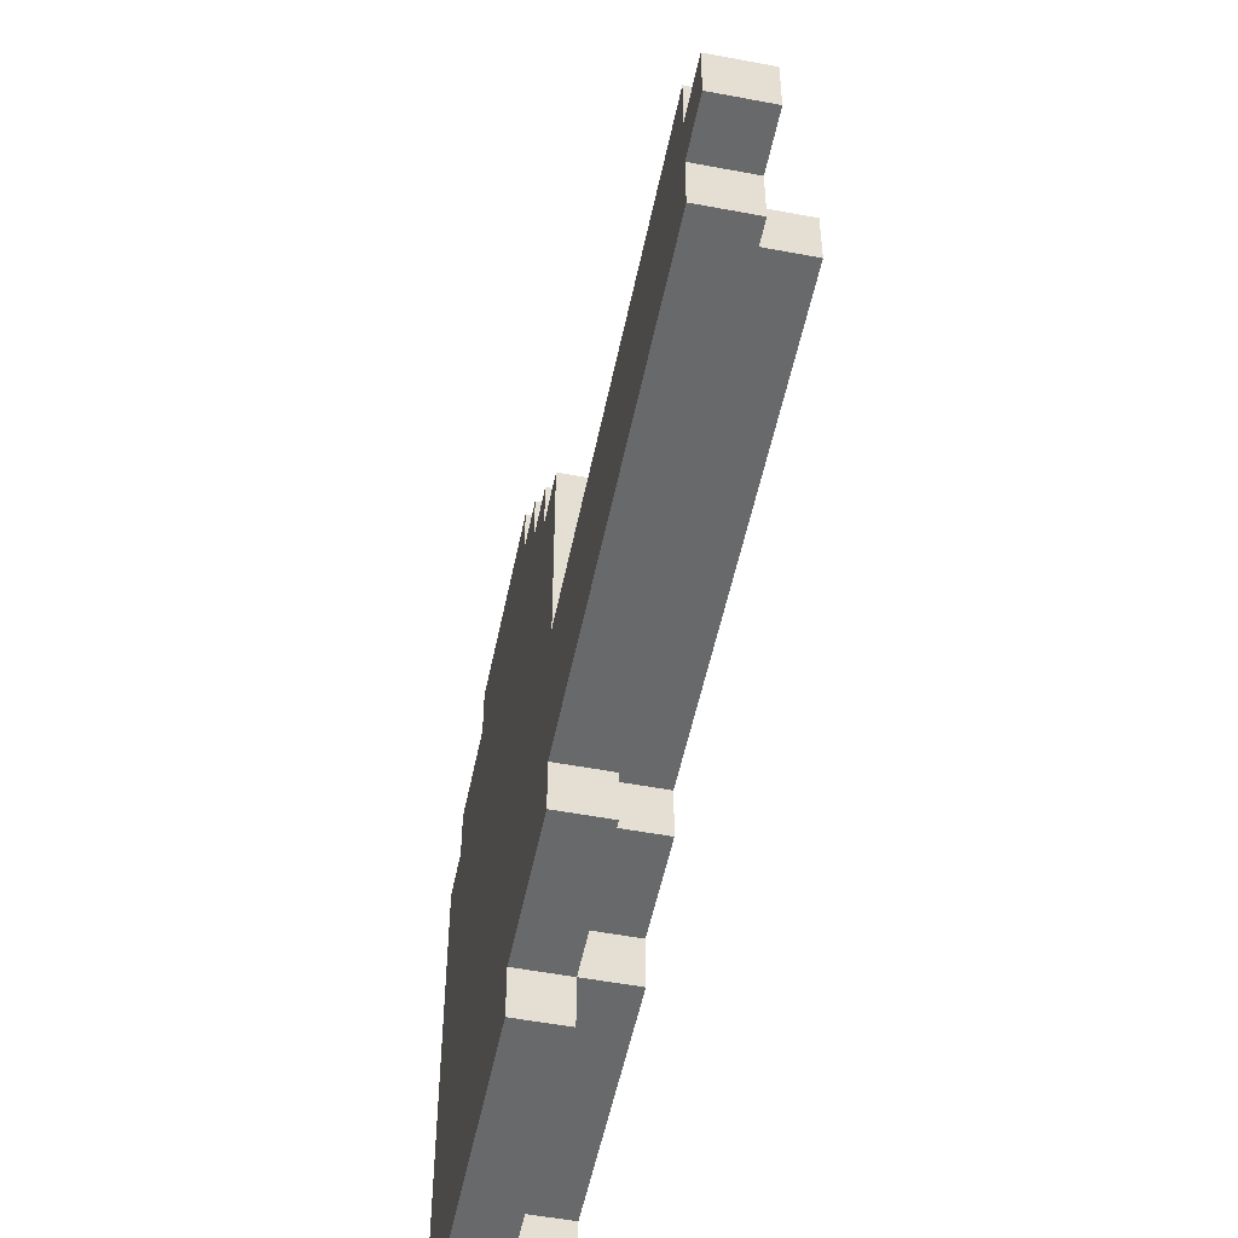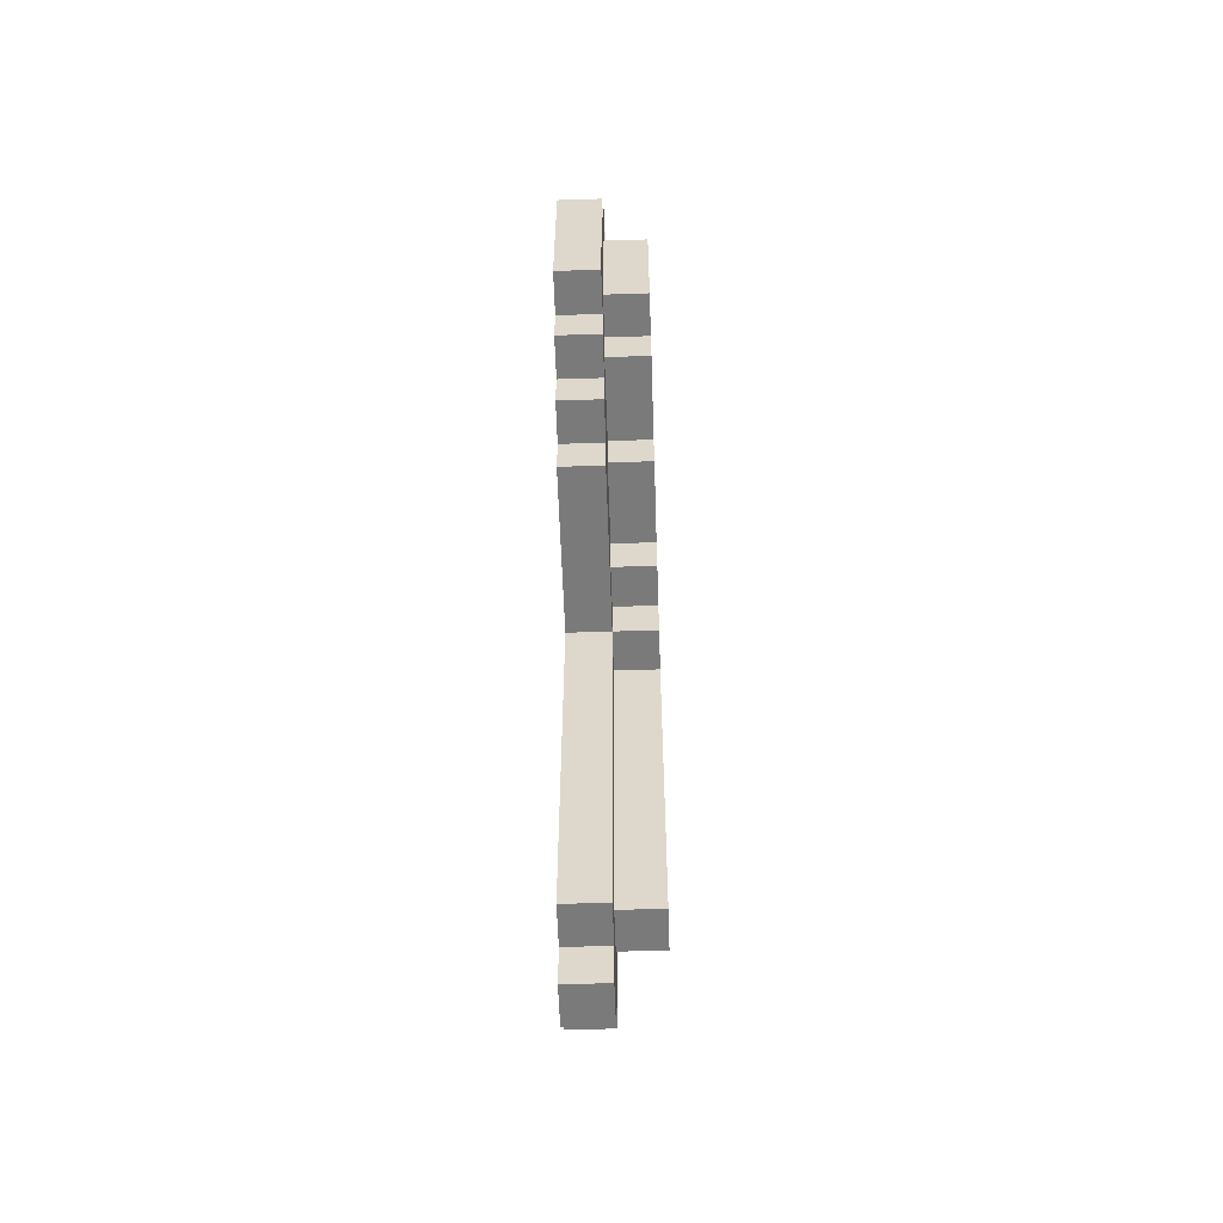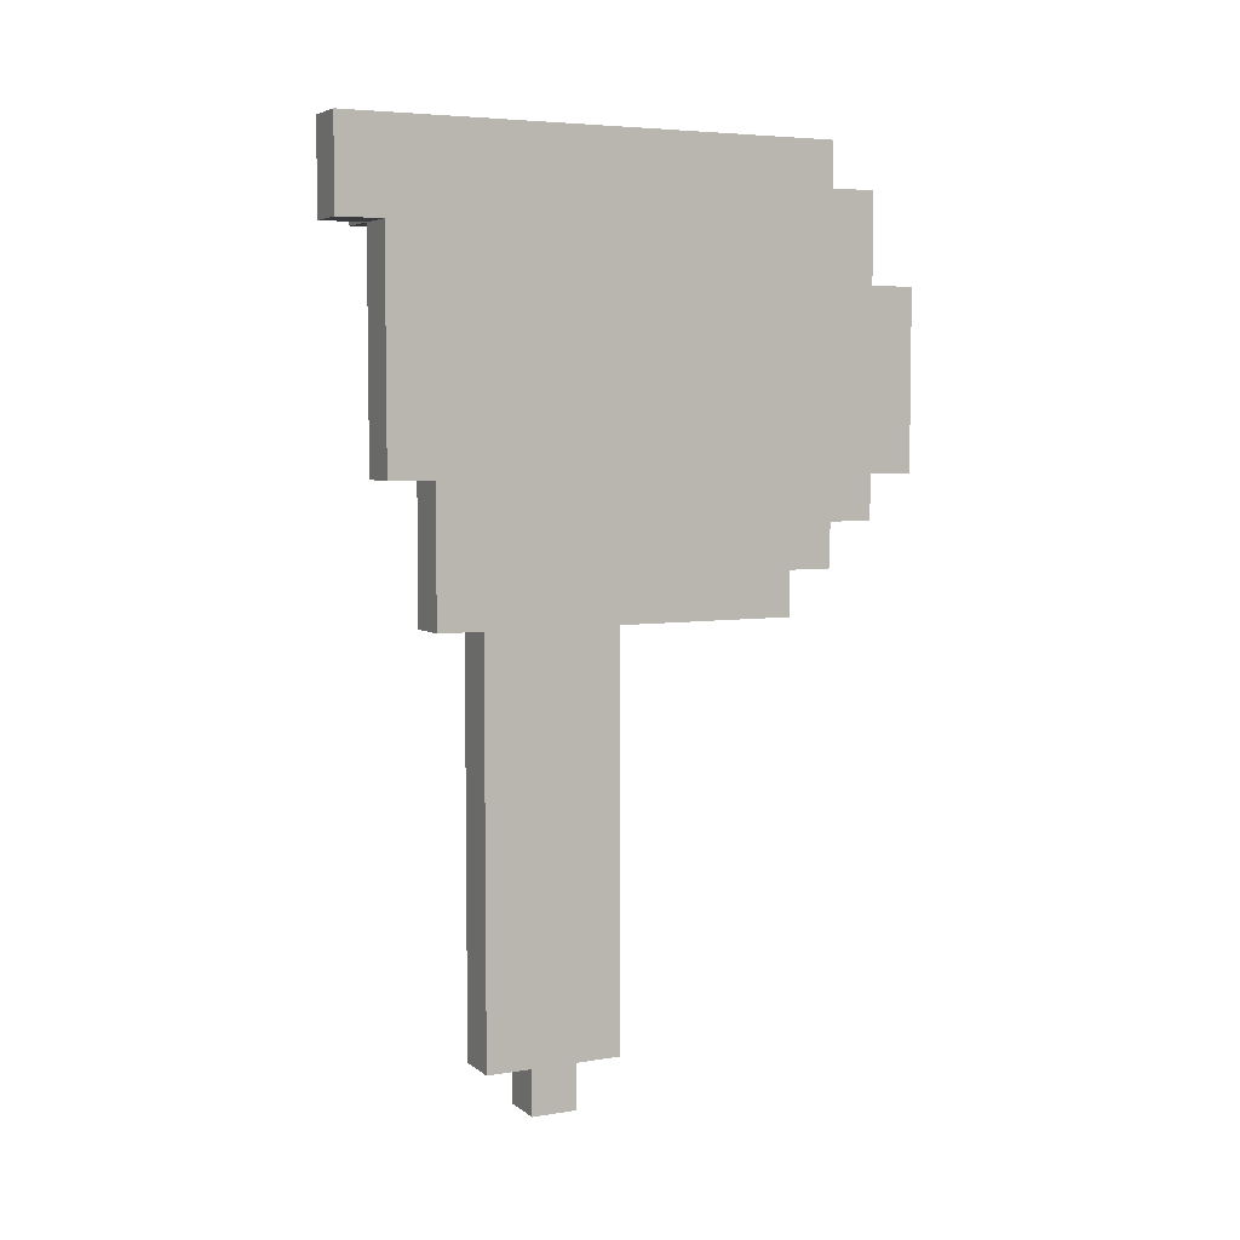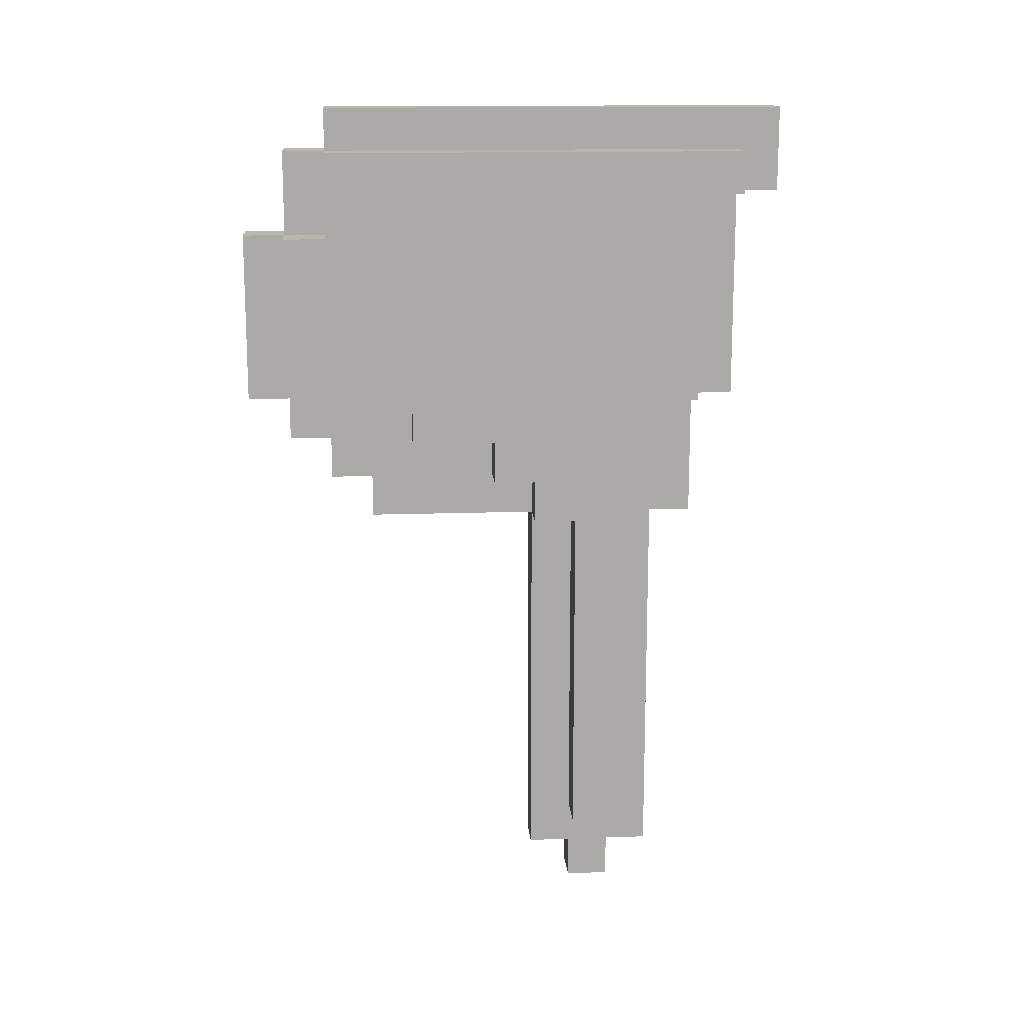
<metadata>
{"format":"obj","ext":"obj","renderer":"f3d","projection":"perspective","resolution":1024,"background":"white","views":[{"elev":-52.6,"azim":-11.5,"up":"+Z"},{"elev":-58.1,"azim":1.9,"up":"+Y"},{"elev":5.4,"azim":-116.4,"up":"+Y"},{"elev":14.5,"azim":85.6,"up":"+Y"}]}
</metadata>
<code>
o
v -0.1 0 -0.1
v -0.1 0 -0.2
v -0.1 0.1 0
v -0.1 0.1 -0.1
v -0.1 0.1 -0.2
v -0.1 0.1 -0.3
v -0.1 0.2 -0.1
v -0.1 0.2 -0.2
v -0.1 0.4 -0.1
v -0.1 0.4 -0.2
v -0.1 0.6 -0.1
v -0.1 0.6 -0.2
v -0.1 1 0.4
v -0.1 1 0
v -0.1 1 -0.1
v -0.1 1 -0.3
v -0.1 1 -0.4
v -0.1 1.1 0.5
v -0.1 1.1 0.4
v -0.1 1.1 0.1
v -0.1 1.1 0
v -0.1 1.1 -0.2
v -0.1 1.1 -0.3
v -0.1 1.2 0.6
v -0.1 1.2 0.5
v -0.1 1.2 0.4
v -0.1 1.2 0.3
v -0.1 1.2 0.2
v -0.1 1.2 0.1
v -0.1 1.2 0
v -0.1 1.3 0.7
v -0.1 1.3 0.6
v -0.1 1.3 0.5
v -0.1 1.3 0.3
v -0.1 1.3 0.2
v -0.1 1.3 -0.3
v -0.1 1.3 -0.4
v -0.1 1.3 -0.5
v -0.1 1.4 0.6
v -0.1 1.4 0.5
v -0.1 1.4 0.4
v -0.1 1.4 0.3
v -0.1 1.4 0.2
v -0.1 1.4 0.1
v -0.1 1.5 0.5
v -0.1 1.5 0.4
v -0.1 1.5 0.3
v -0.1 1.5 0.2
v -0.1 1.5 0
v -0.1 1.5 -0.1
v -0.1 1.5 -0.2
v -0.1 1.6 0.6
v -0.1 1.6 0.5
v -0.1 1.6 0.4
v -0.1 1.6 0.3
v -0.1 1.6 0
v -0.1 1.6 -0.1
v -0.1 1.6 -0.2
v -0.1 1.6 -0.3
v -0.1 1.7 0.7
v -0.1 1.7 0.6
v -0.1 1.7 0.5
v -0.1 1.7 0.4
v -0.1 1.7 0.2
v -0.1 1.7 0
v -0.1 1.7 -0.1
v -0.1 1.7 -0.3
v -0.1 1.7 -0.4
v -0.1 1.8 0.5
v -0.1 1.8 0.4
v -0.1 1.8 0.2
v -0.1 1.8 0
v -0.1 1.8 -0.2
v -0.1 1.8 -0.3
v -0.1 1.8 -0.4
v -0.1 1.8 -0.5
v -0.1 1.8 -0.6
v -0.1 1.9 0.6
v -0.1 1.9 0.5
v -0.1 1.9 0.4
v -0.1 1.9 0
v -0.1 1.9 -0.5
v -0.1 2 0.5
v -0.1 2 -0.6
v 0 0 -0.1
v 0 0 -0.2
v 0 0.1 0
v 0 0.1 -0.1
v 0 0.1 -0.2
v 0 0.1 -0.3
v 0 0.2 -0.1
v 0 0.2 -0.2
v 0 0.4 -0.1
v 0 0.4 -0.2
v 0 0.6 -0.1
v 0 0.6 -0.2
v 0 1 0.4
v 0 1 0
v 0 1 -0.1
v 0 1 -0.2
v 0 1 -0.3
v 0 1 -0.4
v 0 1.1 0.5
v 0 1.1 0.4
v 0 1.1 0.1
v 0 1.1 0
v 0 1.1 -0.2
v 0 1.1 -0.3
v 0 1.2 0.6
v 0 1.2 0.5
v 0 1.2 0.4
v 0 1.2 0.3
v 0 1.2 0.2
v 0 1.2 0.1
v 0 1.3 0.7
v 0 1.3 0.6
v 0 1.3 0.5
v 0 1.3 0.4
v 0 1.3 0.3
v 0 1.3 -0.3
v 0 1.3 -0.4
v 0 1.3 -0.5
v 0 1.4 0.6
v 0 1.4 0.5
v 0 1.4 -0.4
v 0 1.5 0.6
v 0 1.7 0.7
v 0 1.7 0.6
v 0 1.7 0.5
v 0 1.8 0.5
v 0 1.8 -0.4
v 0 1.8 -0.5
v 0 1.8 -0.6
v 0 1.9 0.6
v 0 1.9 0.5
v 0 1.9 0.4
v 0 1.9 0.3
v 0 1.9 0
v 0 1.9 -0.2
v 0 1.9 -0.5
v 0 2 0.5
v 0 2 -0.6
v 0.1 0.2 -0.1
v 0.1 0.2 -0.2
v 0.1 0.4 -0.1
v 0.1 0.4 -0.2
v 0.1 0.6 -0.1
v 0.1 0.6 -0.2
v 0.1 1 0
v 0.1 1 -0.1
v 0.1 1 -0.2
v 0.1 1.1 0.1
v 0.1 1.1 0
v 0.1 1.1 -0.1
v 0.1 1.1 -0.2
v 0.1 1.1 -0.3
v 0.1 1.2 0.3
v 0.1 1.2 0.2
v 0.1 1.2 0.1
v 0.1 1.2 0
v 0.1 1.3 0.5
v 0.1 1.3 0.4
v 0.1 1.3 0.3
v 0.1 1.3 0.2
v 0.1 1.3 -0.2
v 0.1 1.3 -0.3
v 0.1 1.3 -0.4
v 0.1 1.4 0.6
v 0.1 1.4 0.5
v 0.1 1.4 0.4
v 0.1 1.4 -0.1
v 0.1 1.4 -0.3
v 0.1 1.4 -0.4
v 0.1 1.5 0.6
v 0.1 1.5 0.5
v 0.1 1.5 0.2
v 0.1 1.5 0.1
v 0.1 1.6 0.3
v 0.1 1.6 0.2
v 0.1 1.6 0.1
v 0.1 1.6 -0.2
v 0.1 1.6 -0.3
v 0.1 1.7 0.6
v 0.1 1.7 0.5
v 0.1 1.7 0.4
v 0.1 1.7 0.3
v 0.1 1.7 0.2
v 0.1 1.7 -0.1
v 0.1 1.7 -0.2
v 0.1 1.8 0.5
v 0.1 1.8 0.4
v 0.1 1.8 0.3
v 0.1 1.8 0
v 0.1 1.8 -0.1
v 0.1 1.8 -0.2
v 0.1 1.8 -0.3
v 0.1 1.8 -0.4
v 0.1 1.8 -0.5
v 0.1 1.9 0.5
v 0.1 1.9 0.4
v 0.1 1.9 0.3
v 0.1 1.9 0
v 0.1 1.9 -0.2
v 0.1 1.9 -0.5
v -0.1 1.3 0.7
v -0.1 1.7 0.7
v 0 1.3 0.7
v 0 1.7 0.7
v -0.1 1.2 0.6
v -0.1 1.3 0.6
v -0.1 1.7 0.6
v -0.1 1.9 0.6
v 0 1.2 0.6
v 0 1.3 0.6
v 0 1.4 0.6
v 0 1.5 0.6
v 0 1.7 0.6
v 0 1.9 0.6
v 0.1 1.4 0.6
v 0.1 1.5 0.6
v 0.1 1.7 0.6
v -0.1 1.1 0.5
v -0.1 1.2 0.5
v -0.1 1.9 0.5
v -0.1 2 0.5
v 0 1.1 0.5
v 0 1.2 0.5
v 0 1.3 0.5
v 0 1.4 0.5
v 0 1.7 0.5
v 0 1.8 0.5
v 0 1.9 0.5
v 0 2 0.5
v 0.1 1.3 0.5
v 0.1 1.4 0.5
v 0.1 1.7 0.5
v 0.1 1.8 0.5
v 0.1 1.9 0.5
v -0.1 1 0.4
v -0.1 1.1 0.4
v 0 1 0.4
v 0 1.1 0.4
v 0 1.2 0.3
v 0 1.3 0.3
v 0.1 1.2 0.3
v 0.1 1.3 0.3
v 0 1.1 0.1
v 0 1.2 0.1
v 0.1 1.1 0.1
v 0.1 1.2 0.1
v -0.1 0.1 0
v -0.1 1 0
v 0 0.1 0
v 0 1 0
v 0 1.1 0
v 0.1 1 0
v 0.1 1.1 0
v -0.1 0 -0.1
v -0.1 0.1 -0.1
v 0 0 -0.1
v 0 0.1 -0.1
v 0 0.2 -0.1
v 0 0.4 -0.1
v 0 0.6 -0.1
v 0 1 -0.1
v 0.1 0.2 -0.1
v 0.1 0.4 -0.1
v 0.1 0.6 -0.1
v 0.1 1 -0.1
v -0.1 0 -0.2
v -0.1 0.1 -0.2
v 0 0 -0.2
v 0 0.1 -0.2
v 0 0.2 -0.2
v 0 0.4 -0.2
v 0 0.6 -0.2
v 0 1 -0.2
v 0 1.1 -0.2
v 0.1 0.2 -0.2
v 0.1 0.4 -0.2
v 0.1 0.6 -0.2
v 0.1 1 -0.2
v 0.1 1.1 -0.2
v -0.1 0.1 -0.3
v -0.1 1 -0.3
v 0 0.1 -0.3
v 0 1 -0.3
v 0 1.1 -0.3
v 0 1.3 -0.3
v 0.1 1.1 -0.3
v 0.1 1.3 -0.3
v -0.1 1 -0.4
v -0.1 1.3 -0.4
v 0 1 -0.4
v 0 1.3 -0.4
v 0 1.4 -0.4
v 0 1.8 -0.4
v 0.1 1.3 -0.4
v 0.1 1.4 -0.4
v 0.1 1.8 -0.4
v -0.1 1.3 -0.5
v -0.1 1.8 -0.5
v 0 1.3 -0.5
v 0 1.8 -0.5
v 0 1.9 -0.5
v 0.1 1.8 -0.5
v 0.1 1.9 -0.5
v -0.1 1.8 -0.6
v -0.1 2 -0.6
v 0 1.8 -0.6
v 0 2 -0.6
v -0.1 0 -0.1
v 0 0 -0.1
v -0.1 0 -0.2
v 0 0 -0.2
v -0.1 0.1 0
v 0 0.1 0
v -0.1 0.1 -0.1
v 0 0.1 -0.1
v -0.1 0.1 -0.2
v 0 0.1 -0.2
v -0.1 0.1 -0.3
v 0 0.1 -0.3
v 0 0.2 -0.1
v 0.1 0.2 -0.1
v 0 0.2 -0.2
v 0.1 0.2 -0.2
v -0.1 1 0.4
v 0 1 0.4
v -0.1 1 0
v 0 1 0
v 0.1 1 0
v 0 1 -0.1
v 0.1 1 -0.1
v -0.1 1 -0.3
v 0 1 -0.3
v -0.1 1 -0.4
v 0 1 -0.4
v -0.1 1.1 0.5
v 0 1.1 0.5
v -0.1 1.1 0.4
v 0 1.1 0.4
v 0 1.1 0.1
v 0.1 1.1 0.1
v 0 1.1 0
v 0.1 1.1 0
v 0 1.1 -0.2
v 0.1 1.1 -0.2
v 0 1.1 -0.3
v 0.1 1.1 -0.3
v -0.1 1.2 0.6
v 0 1.2 0.6
v -0.1 1.2 0.5
v 0 1.2 0.5
v 0 1.2 0.3
v 0.1 1.2 0.3
v 0 1.2 0.2
v 0.1 1.2 0.2
v 0 1.2 0.1
v 0.1 1.2 0.1
v -0.1 1.3 0.7
v 0 1.3 0.7
v -0.1 1.3 0.6
v 0 1.3 0.6
v 0 1.3 0.5
v 0.1 1.3 0.5
v 0 1.3 0.4
v 0.1 1.3 0.4
v 0 1.3 0.3
v 0.1 1.3 0.3
v 0 1.3 -0.3
v 0.1 1.3 -0.3
v -0.1 1.3 -0.4
v 0 1.3 -0.4
v 0.1 1.3 -0.4
v -0.1 1.3 -0.5
v 0 1.3 -0.5
v 0 1.4 0.6
v 0.1 1.4 0.6
v 0 1.4 0.5
v 0.1 1.4 0.5
v 0 1.8 -0.4
v 0.1 1.8 -0.4
v -0.1 1.8 -0.5
v 0 1.8 -0.5
v 0.1 1.8 -0.5
v -0.1 1.8 -0.6
v 0 1.8 -0.6
v -0.1 1.7 0.7
v 0 1.7 0.7
v -0.1 1.7 0.6
v 0 1.7 0.6
v 0.1 1.7 0.6
v 0 1.7 0.5
v 0.1 1.7 0.5
v -0.1 1.9 0.6
v 0 1.9 0.6
v -0.1 1.9 0.5
v 0 1.9 0.5
v 0.1 1.9 0.5
v 0 1.9 0.4
v 0.1 1.9 0.4
v 0 1.9 0.3
v 0.1 1.9 0.3
v 0 1.9 0
v 0.1 1.9 0
v 0 1.9 -0.2
v 0.1 1.9 -0.2
v 0 1.9 -0.5
v 0.1 1.9 -0.5
v -0.1 2 0.5
v 0 2 0.5
v -0.1 2 -0.6
v 0 2 -0.6
f 4 2 1
f 5 2 4
f 7 4 3
f 7 6 5
f 7 5 4
f 8 6 7
f 9 7 3
f 9 8 7
f 10 6 8
f 10 8 9
f 11 9 3
f 11 10 9
f 12 6 10
f 12 10 11
f 14 11 3
f 15 12 11
f 15 11 14
f 16 6 12
f 19 14 13
f 20 14 19
f 21 15 14
f 21 14 20
f 22 12 15
f 22 15 21
f 22 17 16
f 22 16 12
f 23 17 22
f 25 19 18
f 26 20 19
f 26 19 25
f 27 20 26
f 28 20 27
f 29 21 20
f 29 20 28
f 29 22 21
f 29 23 22
f 30 23 29
f 32 25 24
f 33 27 26
f 33 26 25
f 33 25 32
f 34 28 27
f 34 27 33
f 35 29 28
f 35 28 34
f 36 17 23
f 36 23 30
f 37 17 36
f 39 33 32
f 39 32 31
f 40 34 33
f 40 33 39
f 41 34 40
f 42 35 34
f 42 34 41
f 43 29 35
f 43 35 42
f 44 30 29
f 44 29 43
f 45 41 40
f 45 40 39
f 46 42 41
f 46 41 45
f 46 43 42
f 47 43 46
f 48 44 43
f 48 43 47
f 49 30 44
f 49 44 48
f 49 37 36
f 49 36 30
f 50 37 49
f 51 37 50
f 52 45 39
f 52 39 31
f 53 46 45
f 53 45 52
f 53 47 46
f 54 47 53
f 55 48 47
f 55 47 54
f 55 50 49
f 55 49 48
f 56 50 55
f 57 51 50
f 57 50 56
f 58 37 51
f 58 51 57
f 59 37 58
f 60 52 31
f 61 54 53
f 61 52 60
f 61 53 52
f 62 54 61
f 63 56 55
f 63 54 62
f 63 55 54
f 64 56 63
f 65 57 56
f 65 56 64
f 66 58 57
f 66 57 65
f 67 37 59
f 67 59 58
f 68 38 37
f 68 37 67
f 69 62 61
f 69 63 62
f 70 64 63
f 70 63 69
f 71 66 65
f 71 64 70
f 71 65 64
f 72 66 71
f 73 67 58
f 73 66 72
f 73 58 66
f 74 68 67
f 74 67 73
f 75 38 68
f 75 68 74
f 76 38 75
f 78 69 61
f 79 70 69
f 79 69 78
f 80 72 71
f 80 70 79
f 80 71 70
f 81 76 75
f 81 72 80
f 81 74 73
f 81 75 74
f 81 73 72
f 82 77 76
f 82 76 81
f 83 81 80
f 83 82 81
f 83 80 79
f 84 77 82
f 84 82 83
f 85 86 88
f 88 86 89
f 87 88 91
f 89 90 91
f 88 89 91
f 91 90 92
f 87 91 93
f 92 90 94
f 87 93 95
f 94 90 96
f 87 95 98
f 98 95 99
f 96 90 100
f 100 90 101
f 97 98 104
f 104 98 105
f 105 98 106
f 101 102 107
f 100 101 107
f 107 102 108
f 103 104 110
f 104 105 111
f 110 104 111
f 111 105 112
f 112 105 113
f 113 105 114
f 109 110 116
f 110 111 117
f 111 112 117
f 116 110 117
f 117 112 118
f 118 112 119
f 108 102 120
f 120 102 121
f 115 116 123
f 116 117 123
f 123 117 124
f 121 122 125
f 115 123 126
f 115 126 127
f 127 126 128
f 128 129 130
f 125 122 131
f 131 122 132
f 128 130 134
f 134 130 135
f 132 133 140
f 138 139 141
f 139 140 141
f 135 136 141
f 137 138 141
f 136 137 141
f 140 133 142
f 141 140 142
f 143 144 145
f 145 144 146
f 145 146 147
f 147 146 148
f 147 148 150
f 150 148 151
f 149 150 153
f 150 151 154
f 153 150 154
f 154 151 155
f 152 153 159
f 153 154 160
f 159 153 160
f 157 158 163
f 158 159 164
f 159 160 164
f 163 158 164
f 154 155 165
f 155 156 165
f 165 156 166
f 161 162 169
f 162 163 170
f 163 164 170
f 169 162 170
f 164 160 171
f 170 164 171
f 160 154 171
f 165 166 171
f 154 165 171
f 166 167 172
f 171 166 172
f 172 167 173
f 169 170 174
f 168 169 174
f 170 171 174
f 171 172 174
f 174 172 175
f 175 172 176
f 176 172 177
f 175 176 178
f 176 177 179
f 178 176 179
f 177 172 180
f 179 177 180
f 180 172 181
f 172 173 182
f 181 172 182
f 174 175 183
f 175 178 184
f 183 175 184
f 184 178 185
f 178 179 186
f 185 178 186
f 180 181 187
f 186 179 187
f 179 180 187
f 187 181 188
f 181 182 189
f 188 181 189
f 184 185 190
f 185 186 191
f 190 185 191
f 187 188 191
f 186 187 191
f 191 188 192
f 192 188 193
f 188 189 194
f 193 188 194
f 189 182 195
f 194 189 195
f 182 173 196
f 195 182 196
f 196 173 197
f 190 191 199
f 191 192 200
f 199 191 200
f 192 193 201
f 200 192 201
f 194 195 202
f 201 193 202
f 193 194 202
f 196 197 203
f 202 195 203
f 195 196 203
f 197 198 203
f 203 198 204
f 207 206 205
f 208 206 207
f 213 210 209
f 214 210 213
f 217 212 211
f 218 212 217
f 219 216 215
f 220 217 216
f 220 216 219
f 221 217 220
f 226 223 222
f 227 223 226
f 232 225 224
f 233 225 232
f 234 229 228
f 235 229 234
f 236 231 230
f 237 232 231
f 237 231 236
f 238 232 237
f 241 240 239
f 242 240 241
f 245 244 243
f 246 244 245
f 249 248 247
f 250 248 249
f 253 252 251
f 254 252 253
f 256 255 254
f 257 255 256
f 260 259 258
f 261 259 260
f 266 263 262
f 267 264 263
f 267 263 266
f 268 265 264
f 268 264 267
f 269 265 268
f 270 271 272
f 272 271 273
f 274 275 279
f 275 276 280
f 279 275 280
f 276 277 281
f 280 276 281
f 277 278 282
f 281 277 282
f 282 278 283
f 284 285 286
f 286 285 287
f 288 289 290
f 290 289 291
f 292 293 294
f 294 293 295
f 295 296 298
f 296 297 299
f 298 296 299
f 299 297 300
f 301 302 303
f 303 302 304
f 304 305 306
f 306 305 307
f 308 309 310
f 310 309 311
f 314 313 312
f 315 313 314
f 318 317 316
f 319 317 318
f 322 321 320
f 323 321 322
f 326 325 324
f 327 325 326
f 330 329 328
f 331 329 330
f 333 332 331
f 334 332 333
f 337 336 335
f 338 336 337
f 341 340 339
f 342 340 341
f 345 344 343
f 346 344 345
f 349 348 347
f 350 348 349
f 353 352 351
f 354 352 353
f 357 356 355
f 358 356 357
f 359 358 357
f 360 358 359
f 363 362 361
f 364 362 363
f 367 366 365
f 368 366 367
f 369 368 367
f 370 368 369
f 374 372 371
f 375 372 374
f 376 374 373
f 377 374 376
f 380 379 378
f 381 379 380
f 385 383 382
f 386 383 385
f 387 385 384
f 388 385 387
f 389 390 391
f 391 390 392
f 392 393 394
f 394 393 395
f 396 397 398
f 398 397 399
f 399 400 401
f 401 400 402
f 401 402 403
f 403 402 404
f 403 404 405
f 405 404 406
f 405 406 407
f 407 406 408
f 407 408 409
f 409 408 410
f 411 412 413
f 413 412 414

</code>
